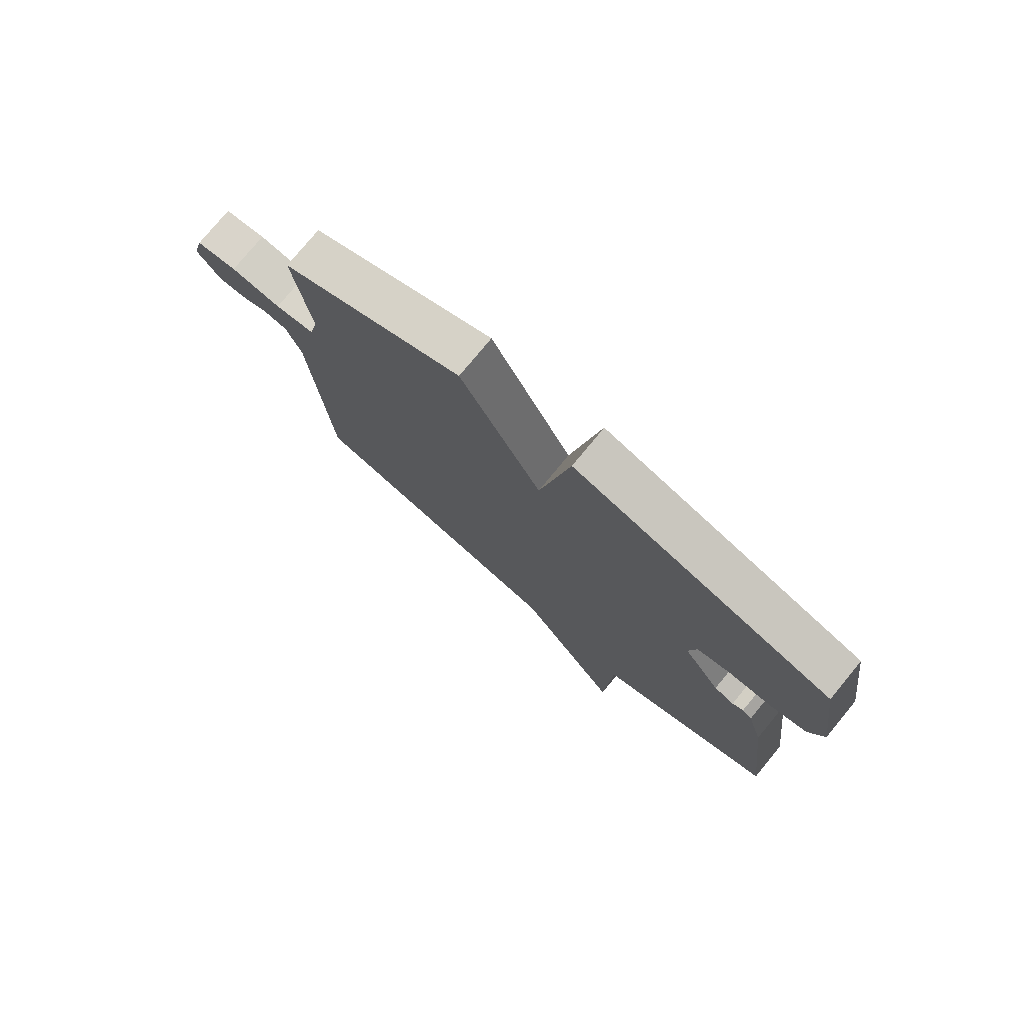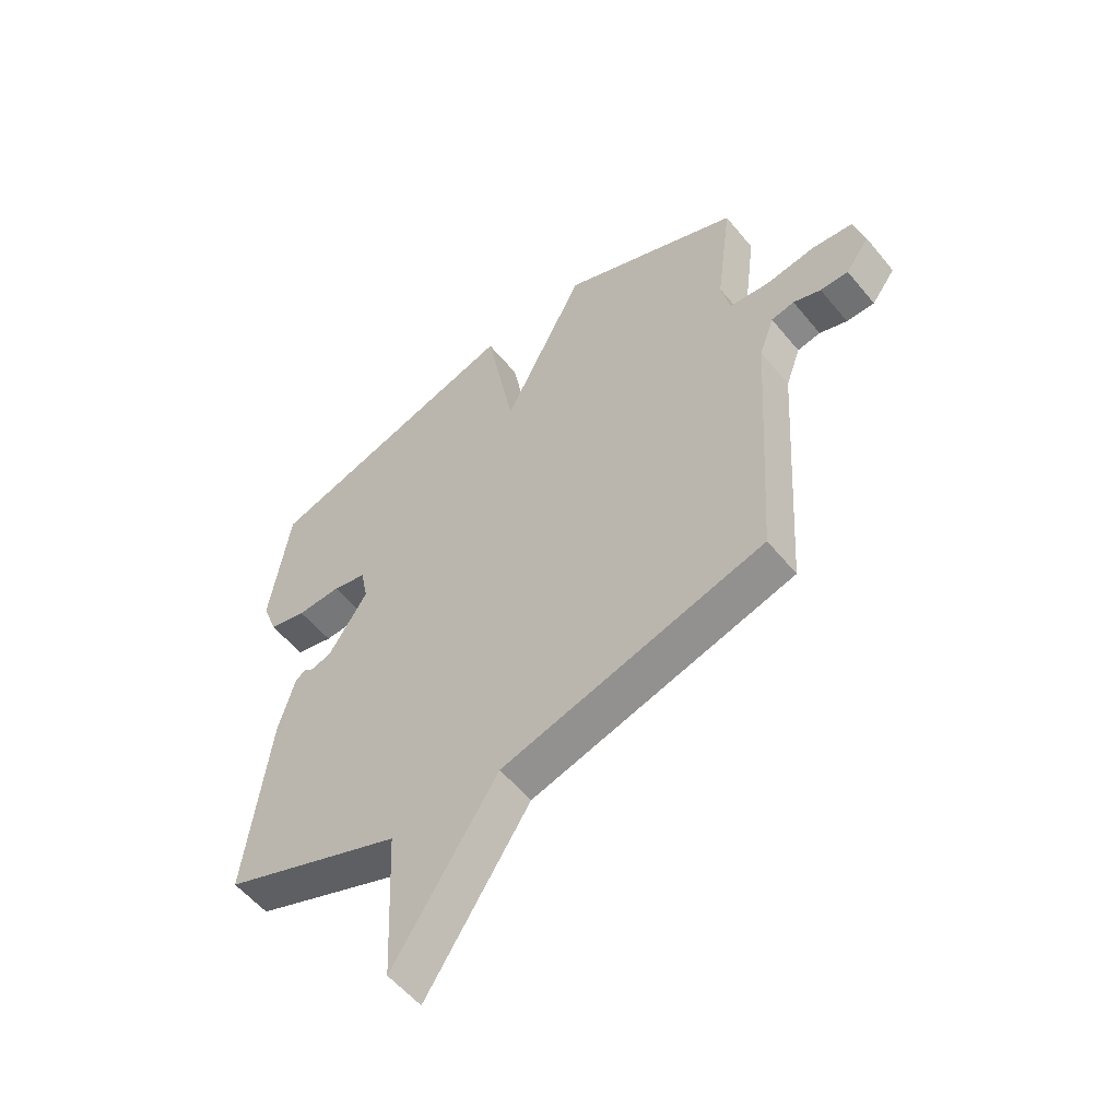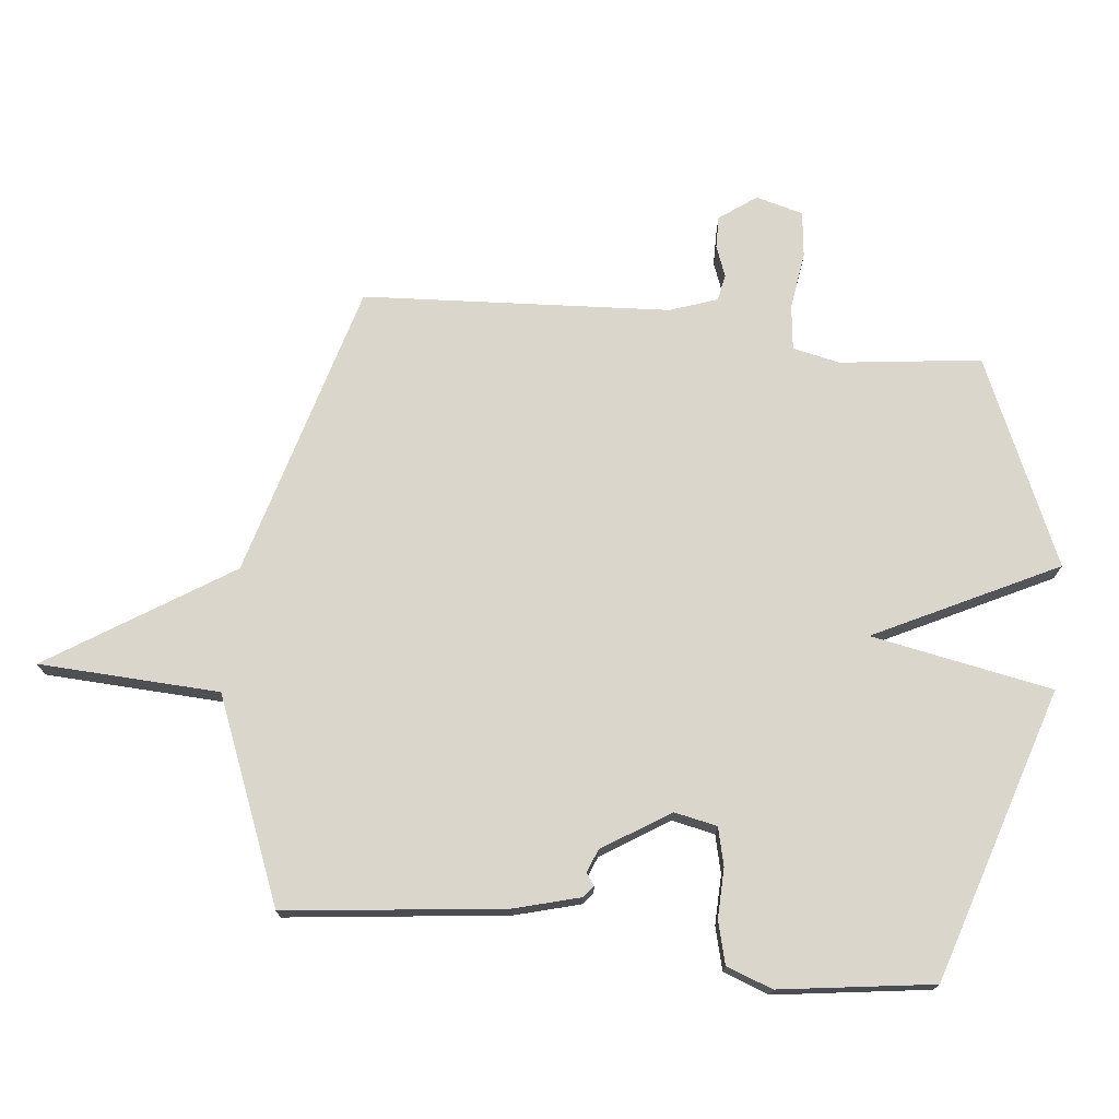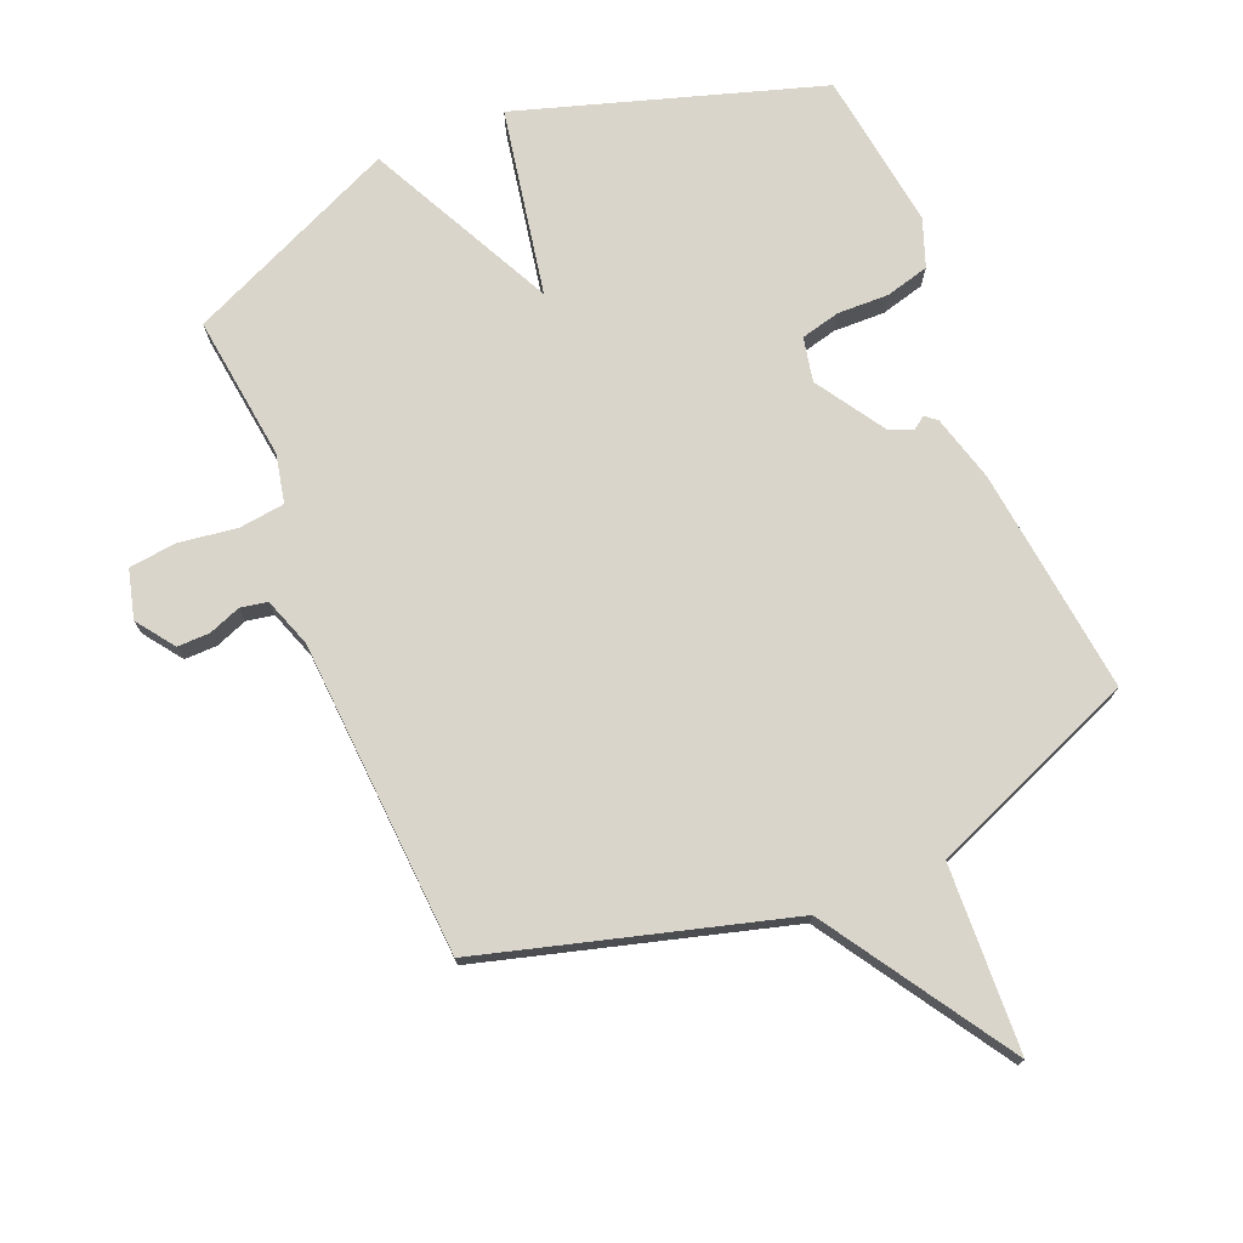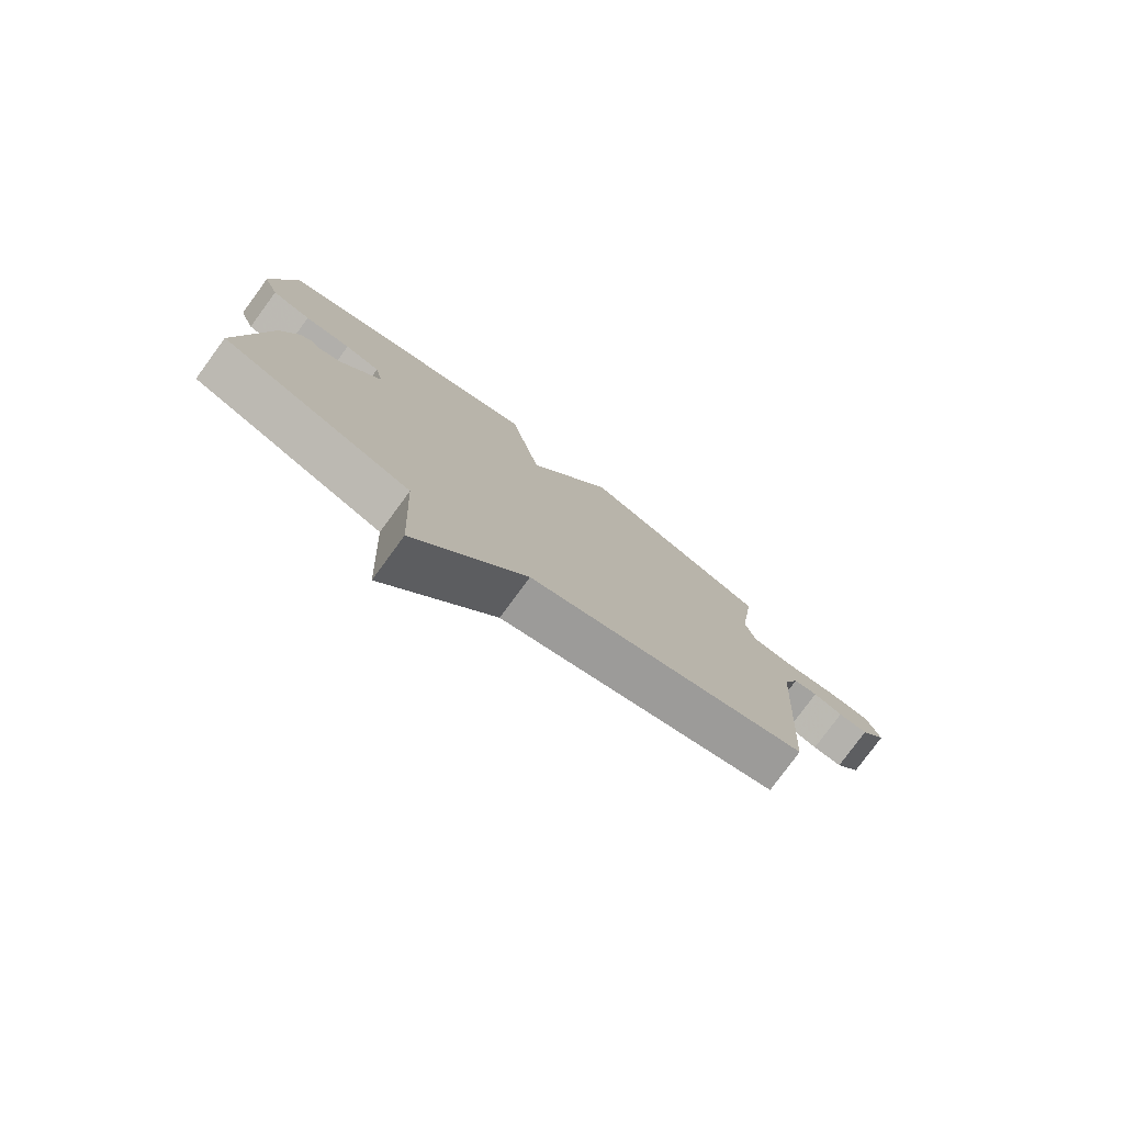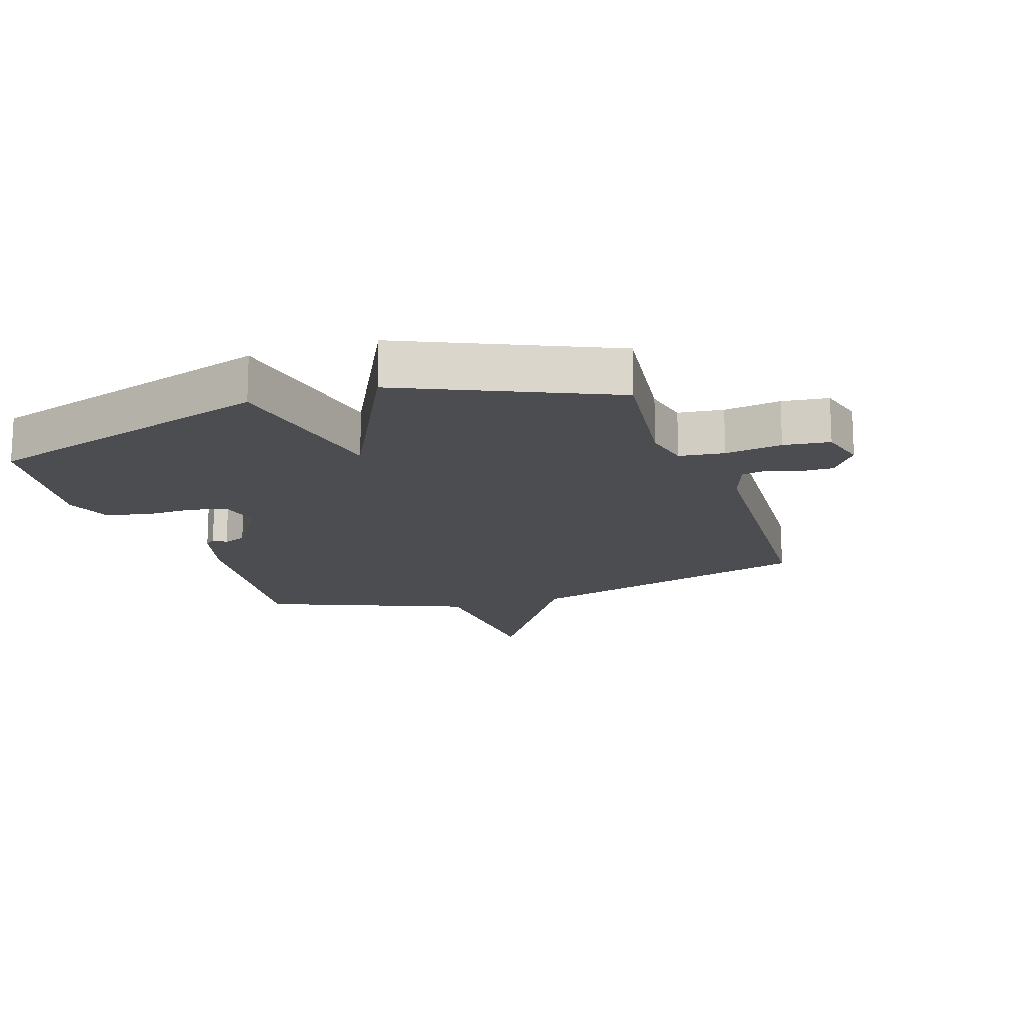
<metadata>
{"format":"obj","ext":"obj","renderer":"f3d","projection":"perspective","resolution":1024,"background":"white","views":[{"elev":77.3,"azim":-140.5,"up":"+Z"},{"elev":-56.0,"azim":38.8,"up":"+Z"},{"elev":73.6,"azim":-83.7,"up":"+Y"},{"elev":74.6,"azim":157.6,"up":"+Y"},{"elev":-79.0,"azim":-36.3,"up":"+Z"},{"elev":-15.8,"azim":18.6,"up":"+Y"}]}
</metadata>
<code>
v 0.5 0.07 -0.5
v 0.025 0.07 -0.632
v -0.162 0.07 -0.922
v -0.175 0.07 -0.632
v -0.5 0.07 -0.5
v -0.458 0.07 -0.148
v -0.429 0.07 -0.043
v -0.411 0.07 -0.028
v -0.391 0.07 -0.042
v -0.354 0.07 -0.027
v -0.285 0.07 0.08
v -0.299 0.07 0.149
v -0.36 0.07 0.164
v -0.44 0.07 0.162
v -0.508 0.07 0.18
v -0.535 0.07 0.254
v -0.5 0.07 0.5
v -0.03 0.07 0.647
v 0.024 0.07 0.355
v 0.17 0.07 0.647
v 0.5 0.07 0.5
v 0.471 0.07 0.274
v 0.487 0.07 0.198
v 0.559 0.07 0.189
v 0.65 0.07 0.202
v 0.724 0.07 0.193
v 0.744 0.07 0.117
v 0.701 0.07 0.058
v 0.65 0.07 0.059
v 0.6 0.07 0.078
v 0.558 0.07 0.07
v 0.531 0.07 -0.006
v 0.5 0 -0.5
v 0.025 0 -0.632
v -0.162 0 -0.922
v -0.175 0 -0.632
v -0.5 0 -0.5
v -0.458 0 -0.148
v -0.429 0 -0.043
v -0.411 0 -0.028
v -0.391 0 -0.042
v -0.354 0 -0.027
v -0.285 0 0.08
v -0.299 0 0.149
v -0.36 0 0.164
v -0.44 0 0.162
v -0.508 0 0.18
v -0.535 0 0.254
v -0.5 0 0.5
v -0.03 0 0.647
v 0.024 0 0.355
v 0.17 0 0.647
v 0.5 0 0.5
v 0.471 0 0.274
v 0.487 0 0.198
v 0.559 0 0.189
v 0.65 0 0.202
v 0.724 0 0.193
v 0.744 0 0.117
v 0.701 0 0.058
v 0.65 0 0.059
v 0.6 0 0.078
v 0.558 0 0.07
v 0.531 0 -0.006
f 28 29 30
f 27 28 30
f 26 27 30
f 25 26 30
f 24 25 30
f 23 24 30 31
f 19 20 21 22
f 19 22 23
f 17 18 19
f 16 17 19
f 15 16 19
f 14 15 19
f 13 14 19
f 23 31 32
f 19 23 32
f 13 19 32
f 12 13 32
f 7 8 9
f 6 7 9
f 5 6 9
f 4 5 9
f 4 9 10
f 2 3 4
f 2 4 10 11
f 11 12 32
f 2 11 32
f 1 2 32
f 62 61 60
f 62 60 59
f 62 59 58
f 62 58 57
f 62 57 56
f 63 62 56 55
f 54 53 52 51
f 55 54 51
f 51 50 49
f 51 49 48
f 51 48 47
f 51 47 46
f 51 46 45
f 64 63 55
f 64 55 51
f 64 51 45
f 64 45 44
f 41 40 39
f 41 39 38
f 41 38 37
f 41 37 36
f 42 41 36
f 36 35 34
f 43 42 36 34
f 64 44 43
f 64 43 34
f 64 34 33
f 1 33 34 2
f 2 34 35 3
f 3 35 36 4
f 4 36 37 5
f 5 37 38 6
f 6 38 39 7
f 7 39 40 8
f 8 40 41 9
f 9 41 42 10
f 10 42 43 11
f 11 43 44 12
f 12 44 45 13
f 13 45 46 14
f 14 46 47 15
f 15 47 48 16
f 16 48 49 17
f 17 49 50 18
f 18 50 51 19
f 19 51 52 20
f 20 52 53 21
f 21 53 54 22
f 22 54 55 23
f 23 55 56 24
f 24 56 57 25
f 25 57 58 26
f 26 58 59 27
f 27 59 60 28
f 28 60 61 29
f 29 61 62 30
f 30 62 63 31
f 31 63 64 32
f 32 64 33 1

</code>
